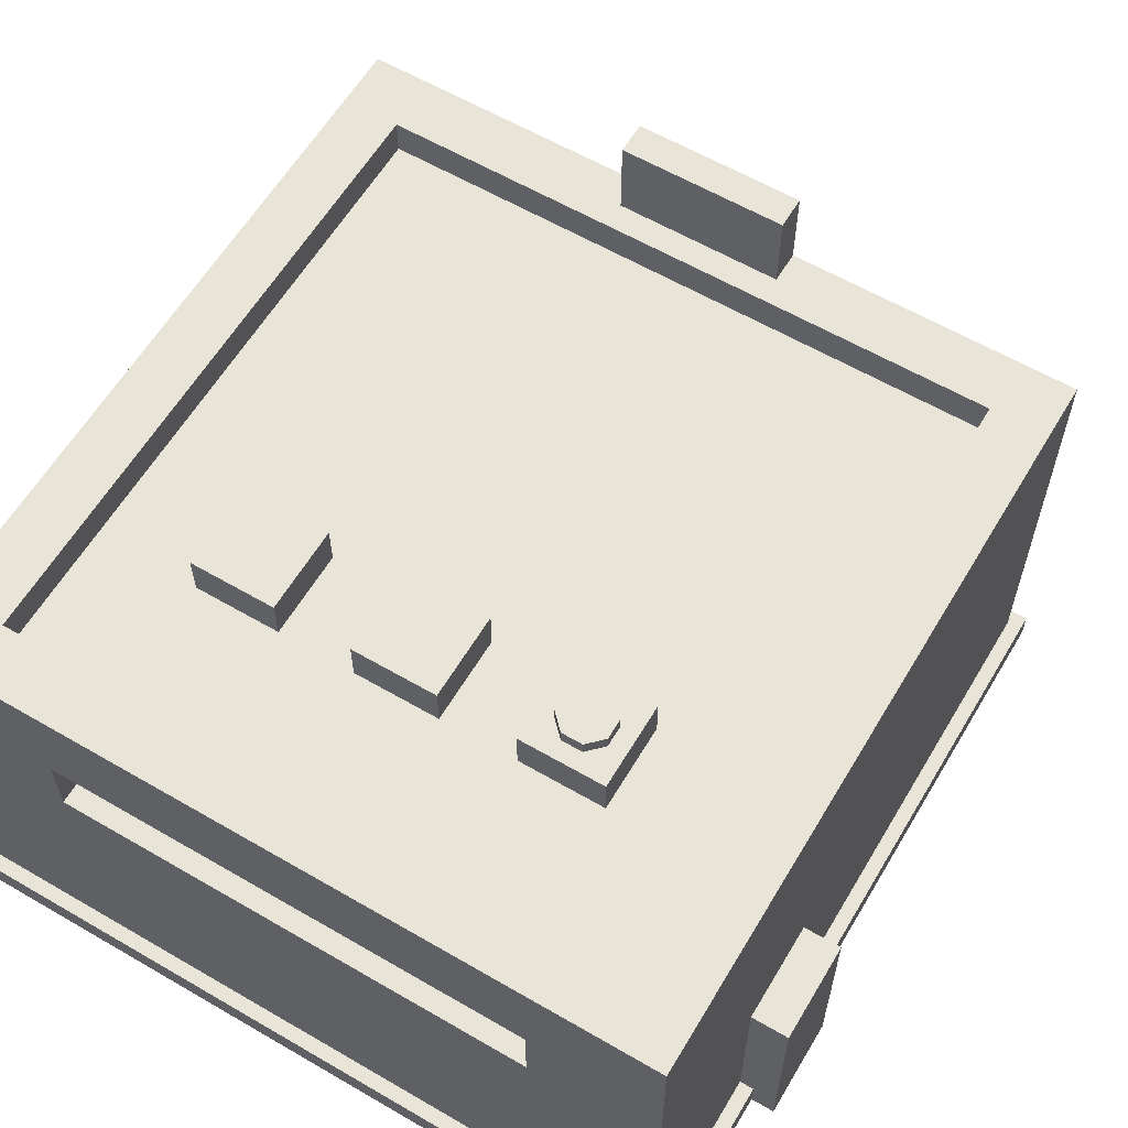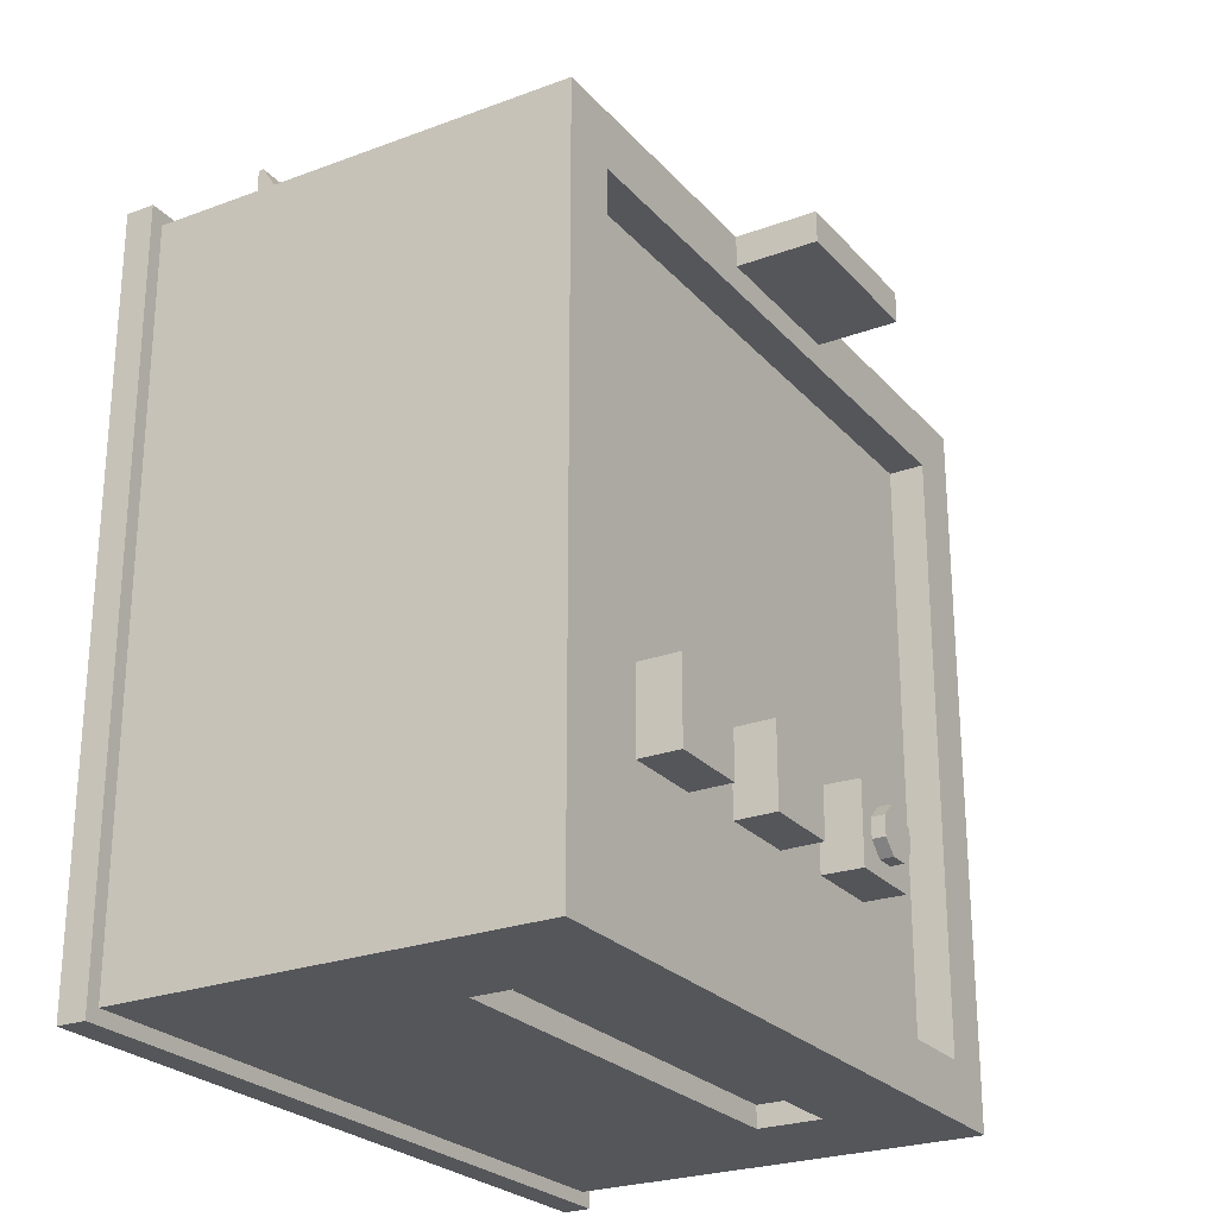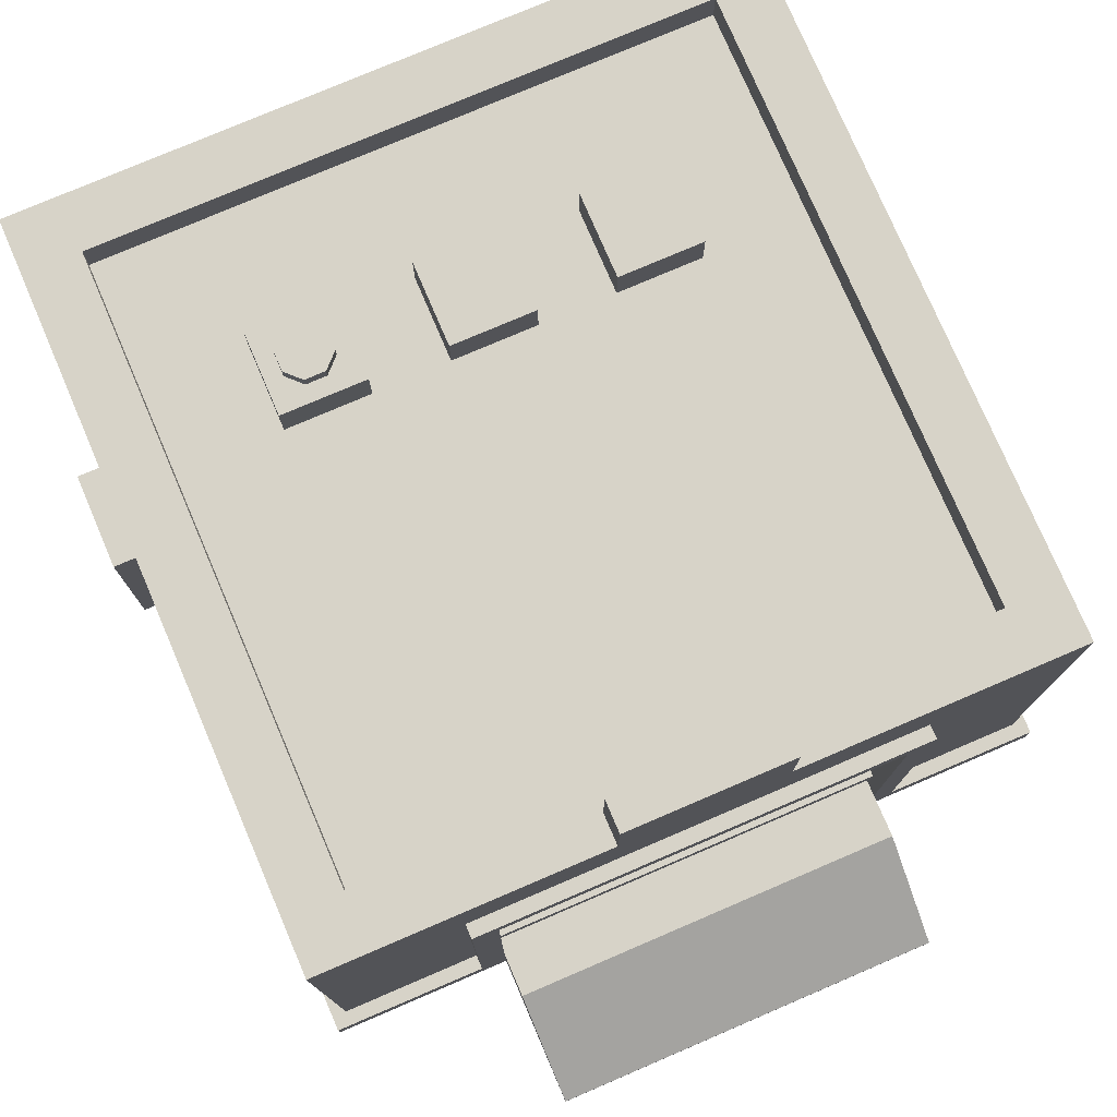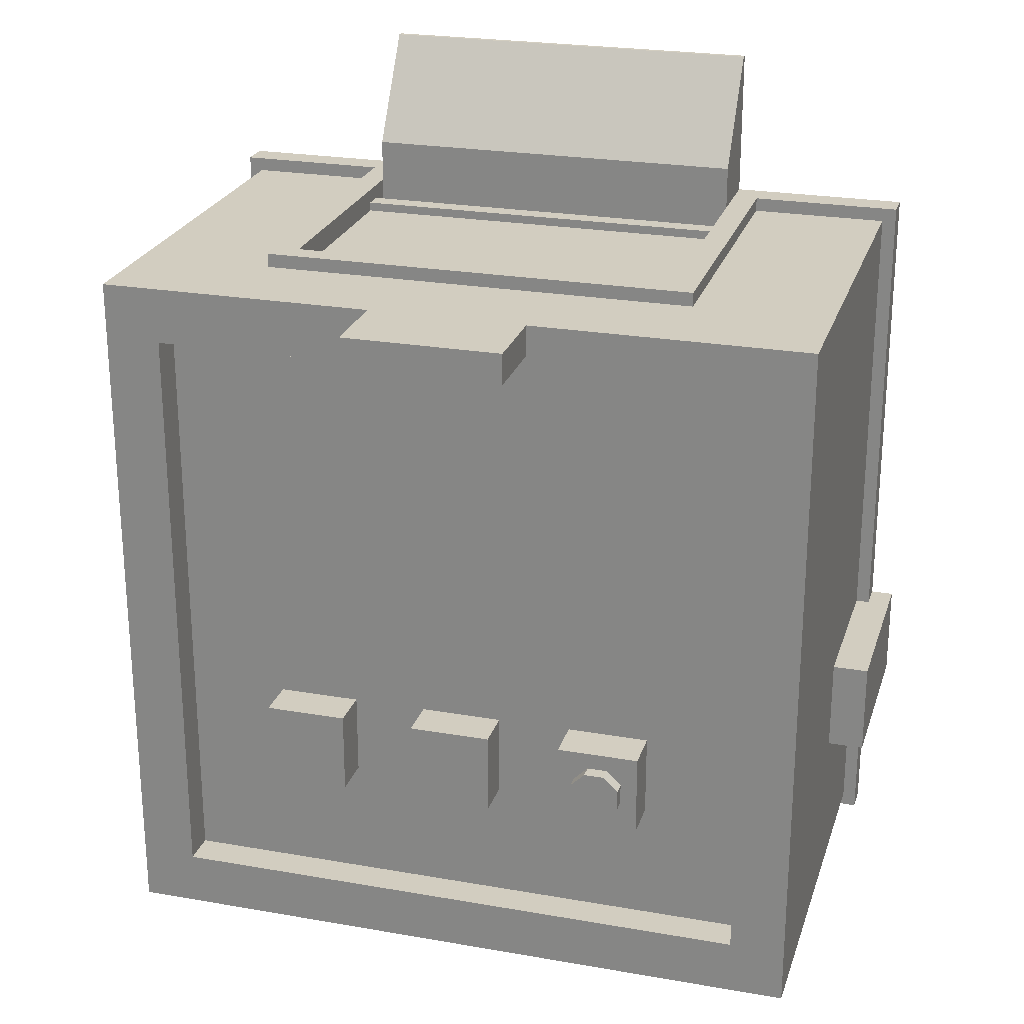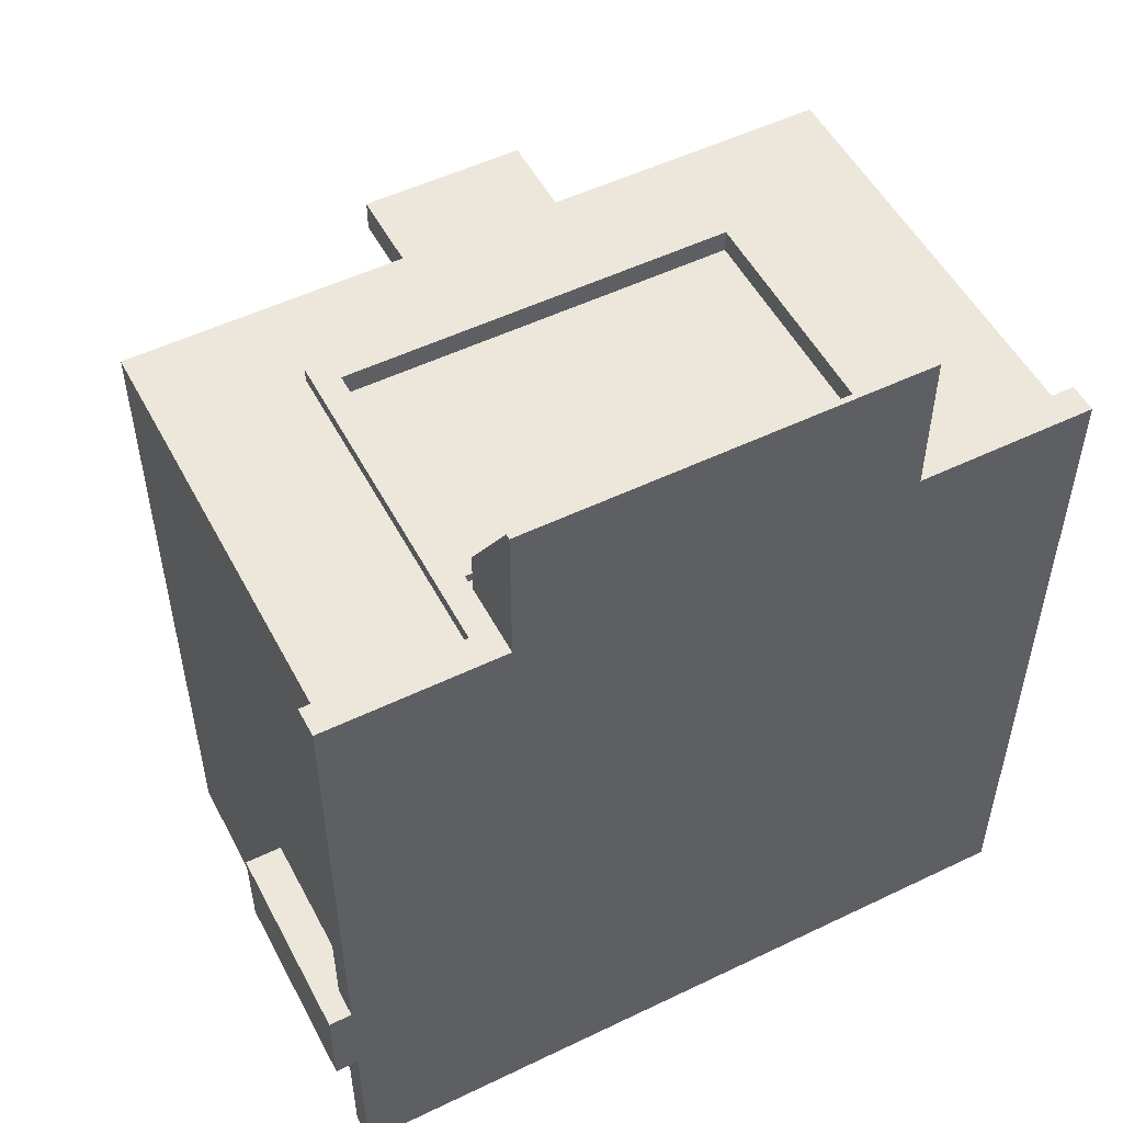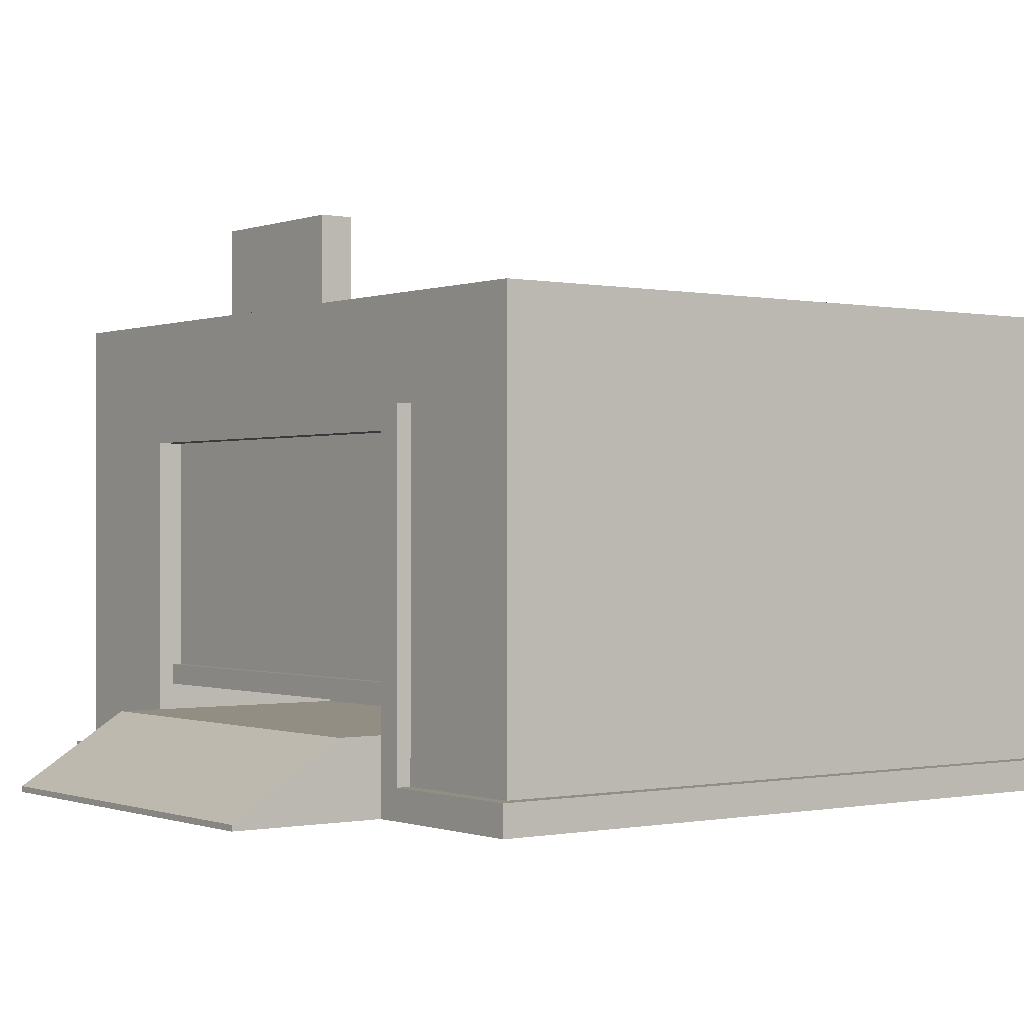
<metadata>
{"format":"obj","ext":"obj","renderer":"f3d","projection":"perspective","resolution":1024,"background":"white","views":[{"elev":60.6,"azim":-149.3,"up":"+Y"},{"elev":-25.1,"azim":121.1,"up":"+Z"},{"elev":77.1,"azim":-23.2,"up":"+Y"},{"elev":24.3,"azim":-163.9,"up":"+Z"},{"elev":52.4,"azim":-27.4,"up":"+Z"},{"elev":-0.4,"azim":53.0,"up":"+Y"}]}
</metadata>
<code>
o warehouse_1_Cube.316
v -0.6883 1.183 1.126
v 0.6883 1.183 1.126
v -0.6883 -0 1.126
v -0.7763 0 1.126
v 0.6883 1.265 1.126
v 0.7763 1.265 1.126
v 0.6883 -0 1.126
v -0.6883 1.265 1.126
v 0.7763 0 1.126
v 0.7763 1.183 1.126
v -0.7763 1.265 1.126
v -0.7763 1.183 1.126
v -0.7763 -0 -0.009255
v -0.7763 1.265 -0.009255
v 0.7763 -0 -0.009255
v 0.7763 1.265 -0.009255
v 0.6883 1.265 -0.009255
v -0.6883 1.265 -0.009255
v -0.6883 -0 -0.009255
v 0.6883 -0 -0.009255
v -0.7763 1.183 -0.009255
v 0.7763 1.183 -0.009255
v 0.6883 1.183 -0.009255
v -0.6883 1.183 -0.009255
v 0.6883 -0 1.65
v -0.6883 -0 1.65
v 0.6883 -0 0.1866
v -0.6883 -0 0.1866
v -0.6883 0.2549 0.1866
v -0.6883 0.01937 1.65
v 0.6883 0.2549 0.1866
v 0.6883 0.01937 1.65
v -0.6883 -0 1.277
v 0.6883 -0 1.277
v -0.6883 0.2549 1.277
v 0.6883 0.2549 1.277
v 1.064 1.606 -1.25
v 0.8189 1.022 -1.448
v 1.064 1.606 0.8789
v 0.7413 0.1614 1.077
v -1.064 1.606 -1.25
v -0.8189 1.022 -1.448
v -1.064 1.606 0.8789
v -0.7438 0.1614 1.077
v 1.312 0.1024 -1.497
v 1.312 -0 -1.497
v 1.312 0.1024 1.126
v 1.312 0 1.126
v -1.312 0.1024 -1.497
v -1.312 -0 -1.497
v -1.312 0.1024 1.126
v -1.312 0 1.126
v 0.7413 1.223 1.077
v -0.7438 1.223 1.077
v 0.8189 1.256 -1.448
v -0.8189 1.256 -1.448
v 1.064 1.481 0.8789
v -1.064 1.481 0.8789
v 1.064 1.481 -1.25
v -1.064 1.481 -1.25
v -0.1466 1.338 -0.5179
v -0.1466 1.631 -0.5179
v -0.1466 1.338 -0.8111
v -0.1466 1.631 -0.8111
v 0.1466 1.338 -0.5179
v 0.1466 1.631 -0.5179
v 0.1466 1.338 -0.8111
v 0.1466 1.631 -0.8111
v 0.411 1.338 -0.5179
v 0.411 1.631 -0.5179
v 0.411 1.338 -0.8111
v 0.411 1.631 -0.8111
v 0.7042 1.338 -0.5179
v 0.7042 1.631 -0.5179
v 0.7042 1.338 -0.8111
v 0.7042 1.631 -0.8111
v -0.7042 1.338 -0.5137
v -0.7042 1.631 -0.5179
v -0.7042 1.338 -0.8069
v -0.7042 1.631 -0.8111
v -0.411 1.338 -0.5137
v -0.411 1.631 -0.5179
v -0.411 1.338 -0.8069
v -0.411 1.631 -0.8111
v 0.2805 1.606 0.9684
v -0.2805 1.606 0.9684
v 0.2805 1.606 1.077
v -0.2805 1.606 1.077
v 0.2805 1.888 1.077
v -0.2805 1.888 1.077
v 0.2805 1.888 0.9684
v -0.2805 1.888 0.9684
v -1.263 0 1.077
v 1.263 0 1.077
v 1.263 1.606 1.077
v -1.263 1.606 1.077
v -0.7438 0.1614 0.424
v 0.7413 0.1614 0.424
v 0.7413 1.223 0.424
v -0.7438 1.223 0.424
v -0.7059 0.3427 1.045
v 0.7034 0.3427 1.045
v 0.7034 1.198 1.045
v -0.7059 1.198 1.045
v 0.7034 0.4107 1.045
v -0.7059 0.4107 1.045
v -0.7059 0.3427 1.077
v 0.7034 0.3427 1.077
v 0.7034 0.4107 1.077
v -0.7059 0.4107 1.077
v -0.7763 0 1.126
v 0.7763 0 1.126
v 0.7763 0.1024 1.126
v -0.7763 0.1024 1.126
v 0.7763 -0 -1.497
v -0.7763 -0 -1.497
v -0.7763 0.1024 -1.497
v 0.7763 0.1024 -1.497
v 0.5857 0 1.65
v 0.4802 0 1.65
v -0.4802 0 1.65
v -0.5857 0 1.65
v 0.5857 0 0.1866
v 0.4802 0 0.1866
v -0.4802 0 0.1866
v -0.5857 0 0.1866
v 0.5857 0.01937 1.65
v 0.4802 0.01937 1.65
v -0.4802 0.01937 1.65
v -0.5857 0.01937 1.65
v 0.5857 0.2549 0.1866
v 0.4802 0.2549 0.1866
v -0.4802 0.2549 0.1866
v -0.5857 0.2549 0.1866
v -0.5857 0.2549 1.277
v -0.4802 0.2549 1.277
v 0.4802 0.2549 1.277
v 0.5857 0.2549 1.277
v 0.5857 0 1.277
v 0.4802 0 1.277
v -0.4802 0 1.277
v -0.5857 0 1.277
v -1.106 -0 -0.5328
v -1.106 0.699 -0.5328
v -1.106 -0 -0.8712
v -1.106 0.699 -0.8712
v -1.392 -0 -0.5328
v -1.392 0.699 -0.5328
v -1.392 0.699 -0.8712
v -1.392 -0 -0.8712
v -1.08 0.5857 -0.7427
v -1.08 0.8249 -0.7427
v -1.08 0.5857 -0.7976
v -1.08 0.8249 -0.7976
v -1.178 0.5857 -0.7427
v -1.178 0.8249 -0.7427
v -1.178 0.8249 -0.7976
v -1.178 0.5857 -0.7976
v -0.5215 1.491 -0.7516
v -0.5215 1.679 -0.7516
v -0.4705 1.491 -0.7006
v -0.4705 1.679 -0.7006
v -0.4705 1.491 -0.6284
v -0.4705 1.679 -0.6284
v -0.5215 1.491 -0.5774
v -0.5215 1.679 -0.5774
v -0.5936 1.491 -0.5774
v -0.5936 1.679 -0.5774
v -0.6447 1.491 -0.6284
v -0.6447 1.679 -0.6284
v -0.6447 1.491 -0.7006
v -0.6447 1.679 -0.7006
v -0.5936 1.491 -0.7516
v -0.5936 1.679 -0.7516
v 0.5936 1.392 -0.7516
v 0.5936 1.581 -0.7516
v 0.6447 1.392 -0.7006
v 0.6447 1.581 -0.7006
v 0.6447 1.392 -0.6284
v 0.6447 1.581 -0.6284
v 0.5936 1.392 -0.5774
v 0.5936 1.581 -0.5774
v 0.5215 1.392 -0.5774
v 0.5215 1.581 -0.5774
v 0.4705 1.392 -0.6284
v 0.4705 1.581 -0.6284
v 0.4705 1.392 -0.7006
v 0.4705 1.581 -0.7006
v 0.5215 1.392 -0.7516
v 0.5215 1.581 -0.7516
v 0.03607 1.392 -0.7516
v 0.03607 1.581 -0.7516
v 0.08708 1.392 -0.7006
v 0.08708 1.581 -0.7006
v 0.08708 1.392 -0.6284
v 0.08708 1.581 -0.6284
v 0.03607 1.392 -0.5774
v 0.03607 1.581 -0.5774
v -0.03607 1.392 -0.5774
v -0.03607 1.581 -0.5774
v -0.08708 1.392 -0.6284
v -0.08708 1.581 -0.6284
v -0.08708 1.392 -0.7006
v -0.08708 1.581 -0.7006
v -0.03607 1.392 -0.7516
v -0.03607 1.581 -0.7516
v 1.263 -0 -1.448
v -1.263 -0 -1.448
v 1.263 1.606 -1.448
v -1.263 1.606 -1.448
v 0.8189 1.022 -1.37
v -0.8189 1.022 -1.37
v 0.8189 1.256 -1.37
v -0.8189 1.256 -1.37
f 24 23 2 1
f 13 19 3 4
f 21 13 4 12
f 18 14 11 8
f 17 18 8 5
f 19 24 1 3
f 15 22 10 9
f 16 17 5 6
f 23 20 7 2
f 14 21 12 11
f 8 11 12 1
f 6 5 2 10
f 5 8 1 2
f 10 2 7 9
f 1 12 4 3
f 20 15 9 7
f 22 16 6 10
f 142 122 26 33
f 135 35 30 130
f 119 25 32 127
f 33 26 30 35
f 126 28 29 134
f 34 27 31 36
f 25 34 36 32
f 28 33 35 29
f 134 29 35 135
f 126 142 33 28
f 37 41 60 59
f 93 208 207 94
f 54 44 97 100
f 209 95 94 207
f 56 55 213 214
f 96 210 208 93
f 114 117 49 51
f 112 115 46 48
f 114 51 52 111
f 45 47 48 46
f 118 45 46 115
f 51 49 50 52
f 39 43 96 95
f 37 39 95 209
f 41 37 209 210
f 43 41 210 96
f 57 59 60 58
f 43 39 57 58
f 41 43 58 60
f 39 37 59 57
f 62 64 63 61
f 64 68 67 63
f 68 66 65 67
f 66 62 61 65
f 61 63 67 65
f 66 68 64 62
f 70 72 71 69
f 72 76 75 71
f 76 74 73 75
f 74 70 69 73
f 69 71 75 73
f 74 76 72 70
f 78 80 79 77
f 80 84 83 79
f 84 82 81 83
f 82 78 77 81
f 77 79 83 81
f 82 84 80 78
f 85 87 88 86
f 91 92 90 89
f 87 85 91 89
f 88 87 89 90
f 86 88 90 92
f 85 86 92 91
f 40 44 93 94
f 54 53 95 96
f 53 40 94 95
f 44 54 96 93
f 99 100 97 98
f 53 54 100 99
f 40 53 99 98
f 44 40 98 97
f 105 106 110 109
f 103 104 106 105
f 109 110 107 108
f 102 105 109 108
f 101 102 108 107
f 106 101 107 110
f 49 117 116 50
f 117 118 115 116
f 47 113 112 48
f 52 50 116 111
f 111 116 115 112
f 47 45 118 113
f 113 118 117 114
f 27 34 139 123
f 123 139 140 124
f 124 140 141 125
f 125 141 142 126
f 31 131 138 36
f 131 132 137 138
f 132 133 136 137
f 133 134 135 136
f 27 123 131 31
f 123 124 132 131
f 124 125 133 132
f 125 126 134 133
f 26 122 130 30
f 122 121 129 130
f 121 120 128 129
f 120 119 127 128
f 36 138 127 32
f 138 137 128 127
f 137 136 129 128
f 136 135 130 129
f 34 25 119 139
f 139 119 120 140
f 140 120 121 141
f 141 121 122 142
f 149 146 145 150
f 146 144 143 145
f 144 148 147 143
f 147 150 145 143
f 144 146 149 148
f 157 154 153 158
f 154 152 151 153
f 152 156 155 151
f 155 158 153 151
f 152 154 157 156
f 159 160 162 161
f 161 162 164 163
f 163 164 166 165
f 165 166 168 167
f 167 168 170 169
f 169 170 172 171
f 162 160 174 172 170 168 166 164
f 173 174 160 159
f 171 172 174 173
f 159 161 163 165 167 169 171 173
f 175 176 178 177
f 177 178 180 179
f 179 180 182 181
f 181 182 184 183
f 183 184 186 185
f 185 186 188 187
f 178 176 190 188 186 184 182 180
f 189 190 176 175
f 187 188 190 189
f 175 177 179 181 183 185 187 189
f 191 192 194 193
f 193 194 196 195
f 195 196 198 197
f 197 198 200 199
f 199 200 202 201
f 201 202 204 203
f 194 192 206 204 202 200 198 196
f 205 206 192 191
f 203 204 206 205
f 191 193 195 197 199 201 203 205
f 42 38 207 208
f 38 55 209 207
f 55 56 210 209
f 56 42 208 210
f 214 213 211 212
f 38 42 212 211
f 42 56 214 212
f 55 38 211 213
f 147 148 149 150
f 155 156 157 158

</code>
